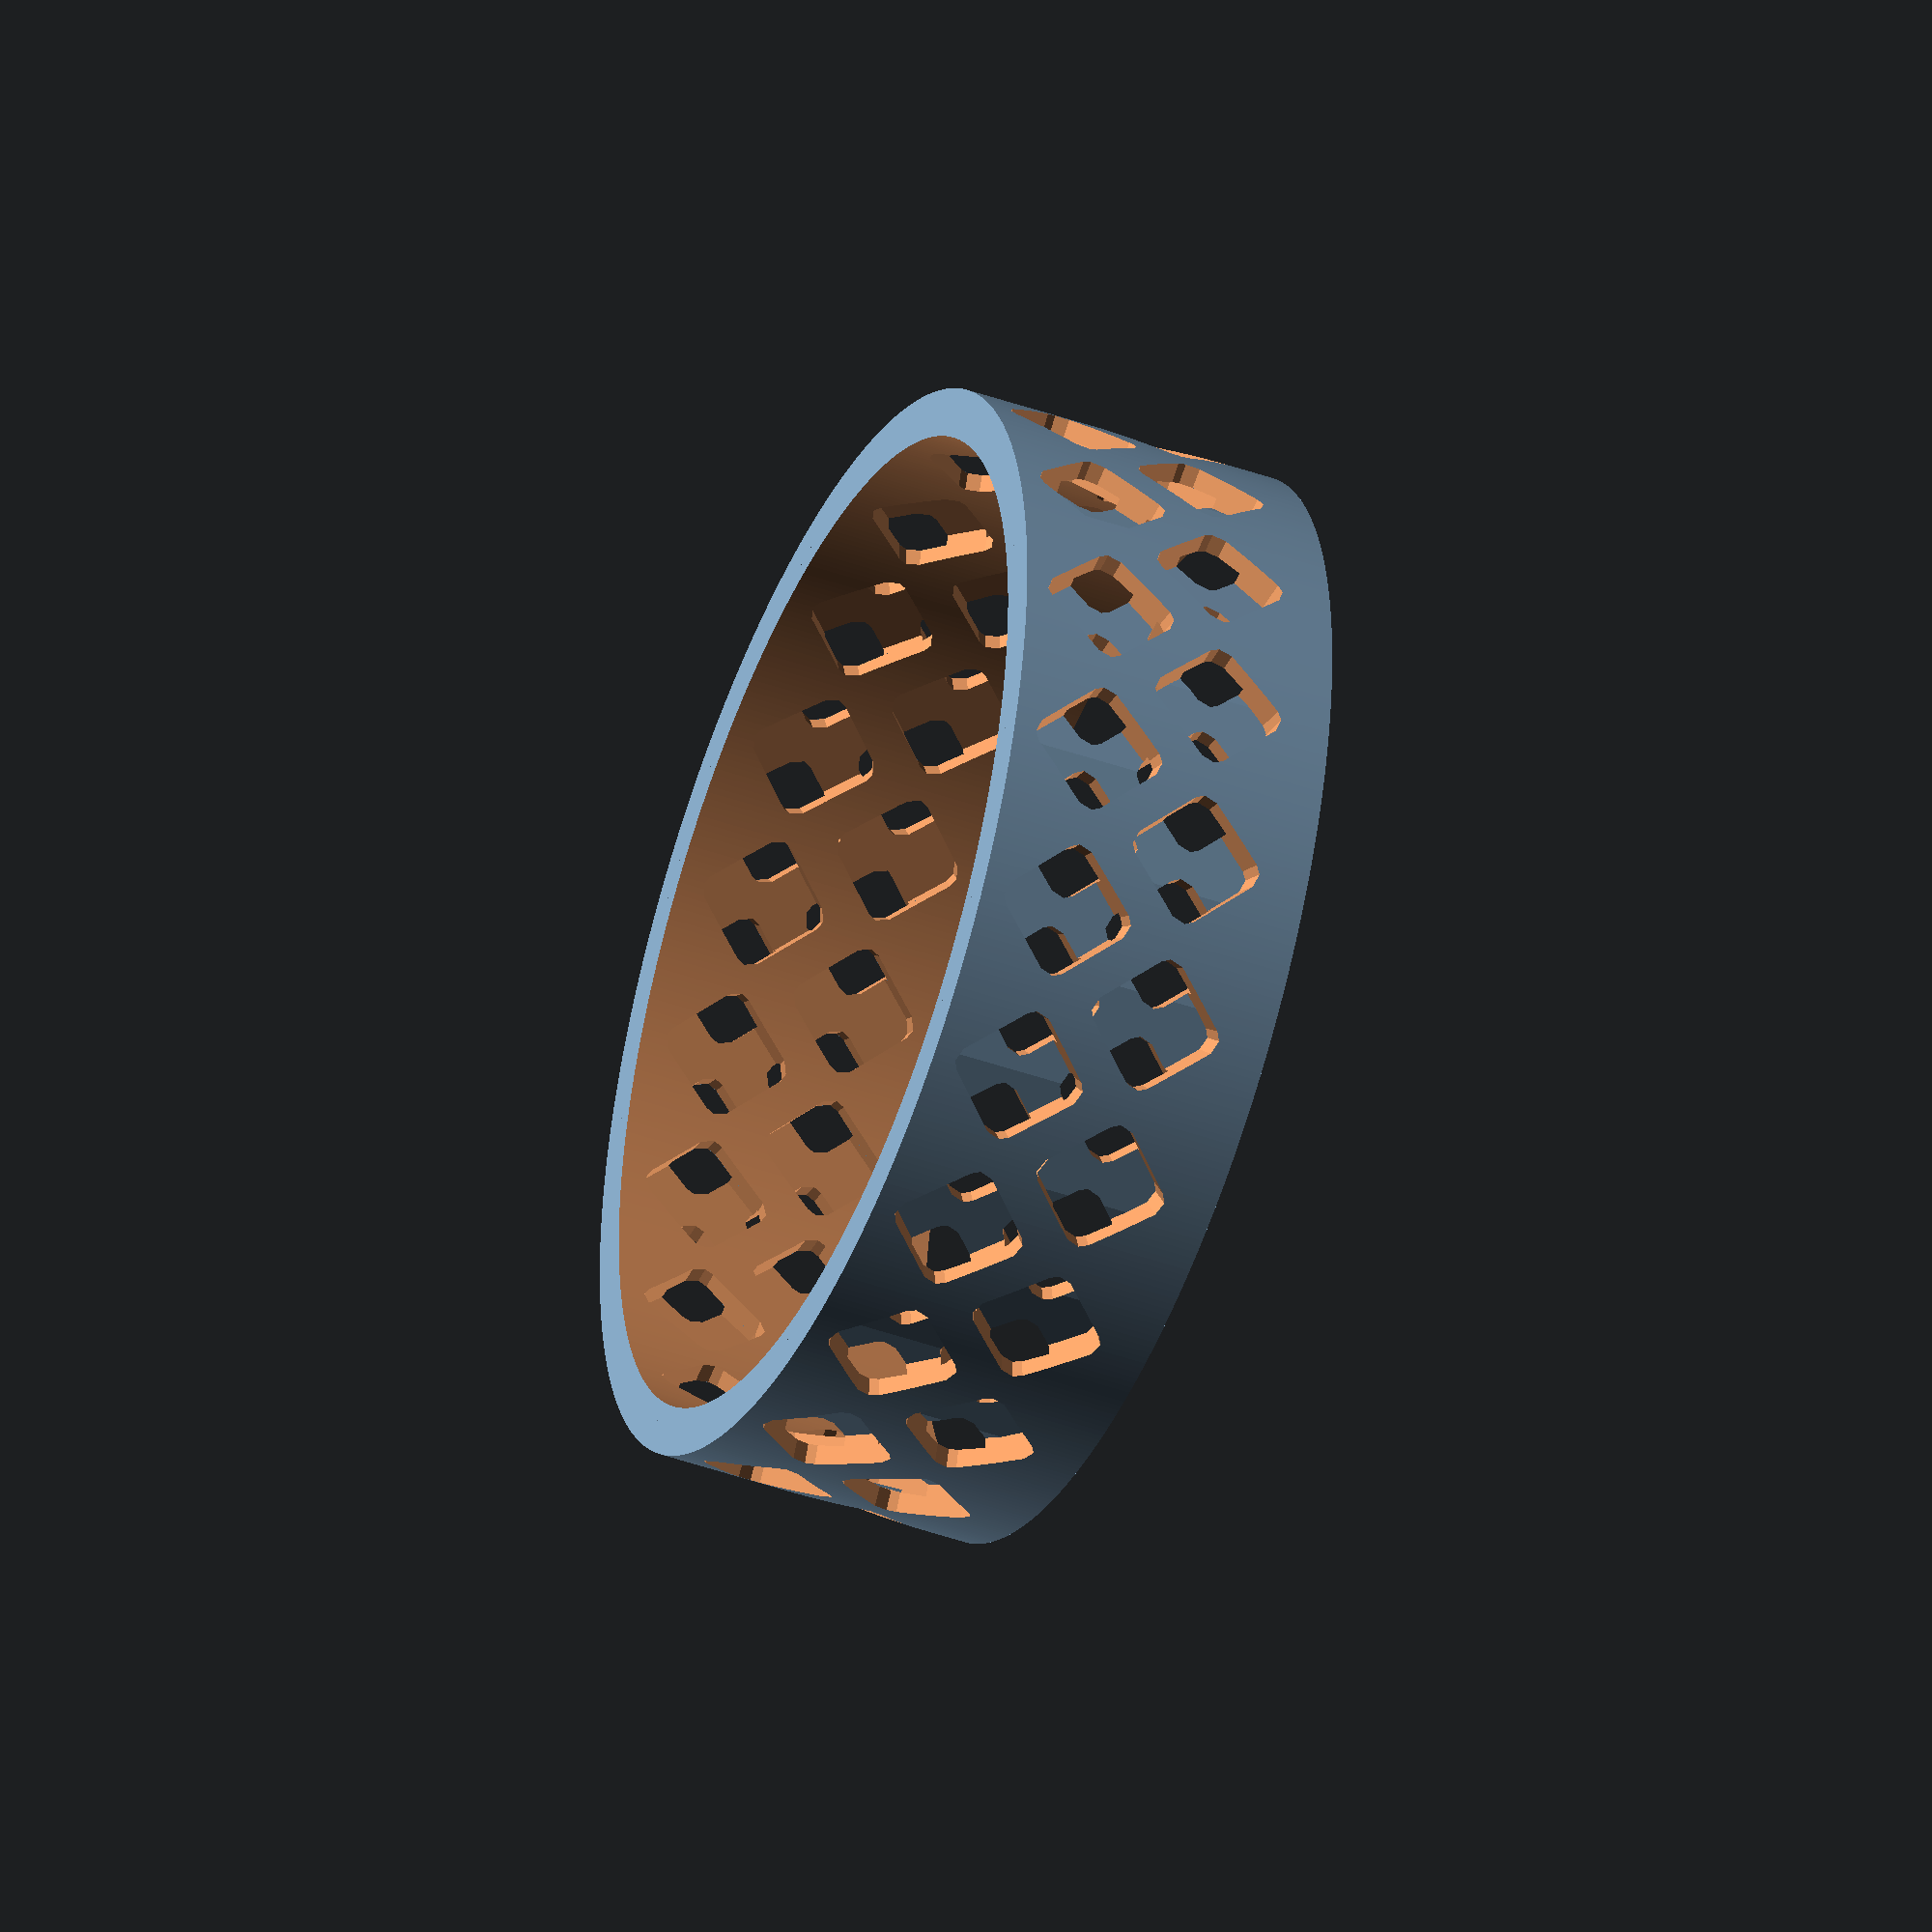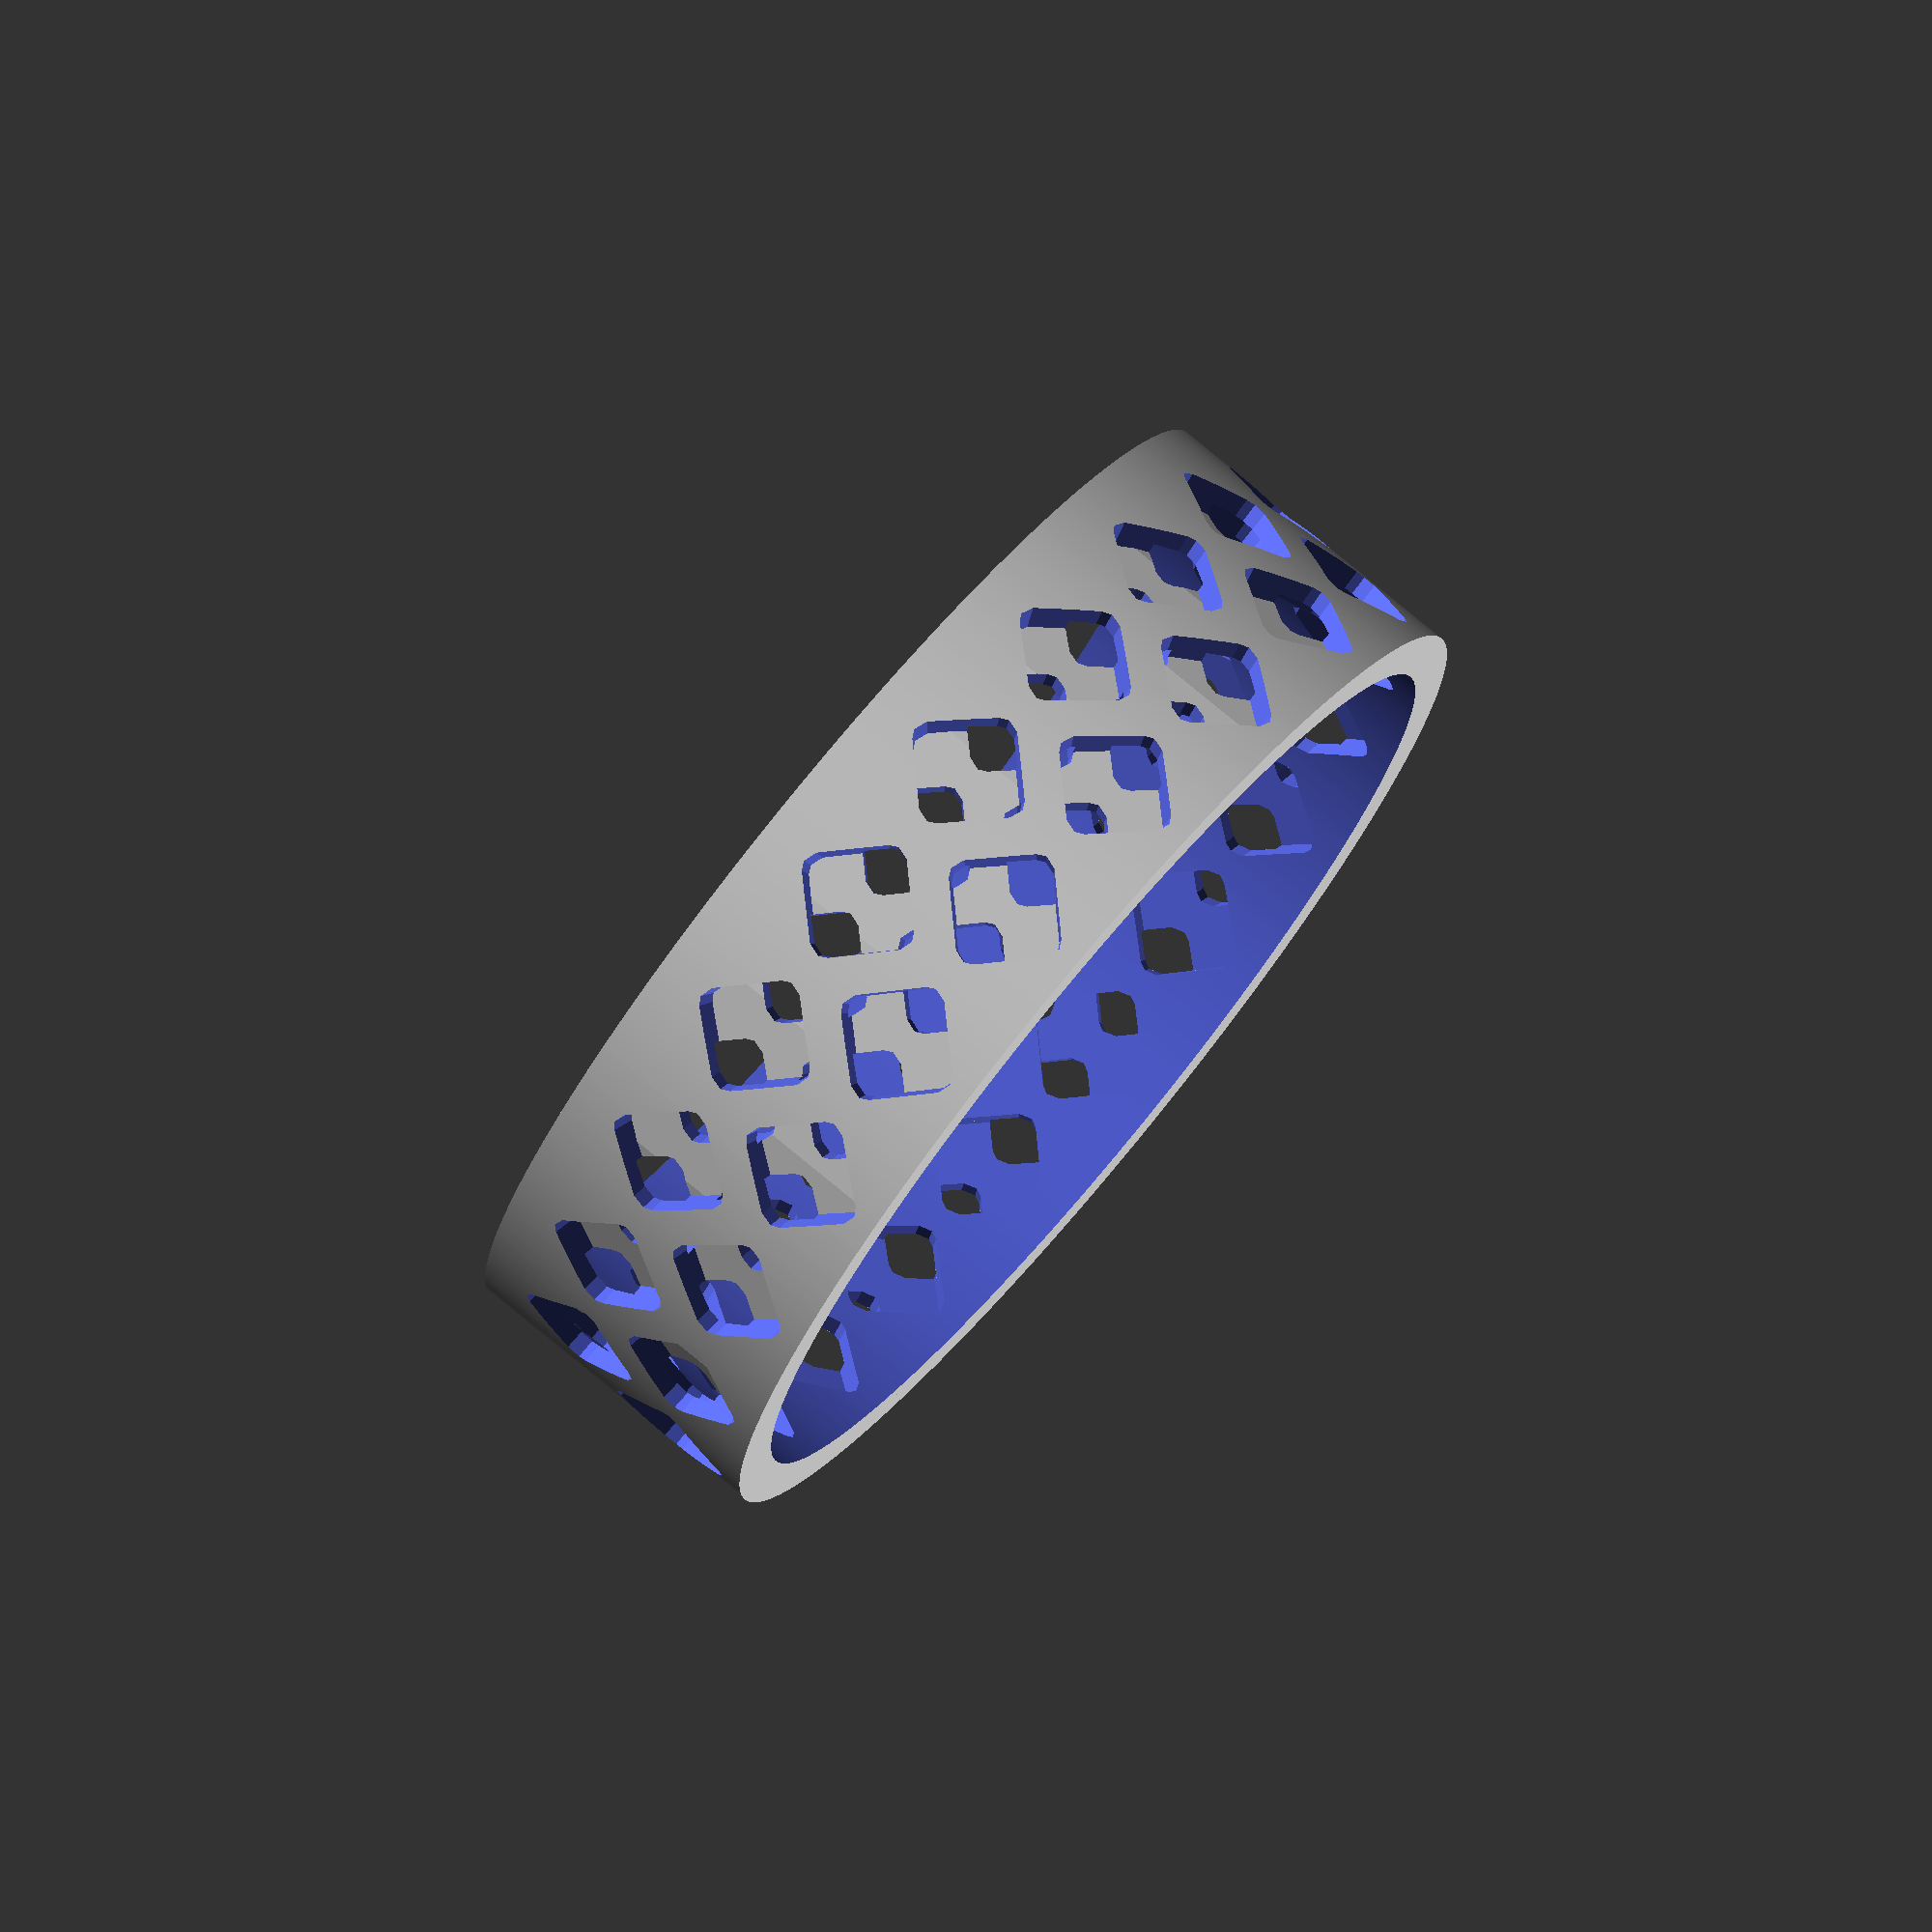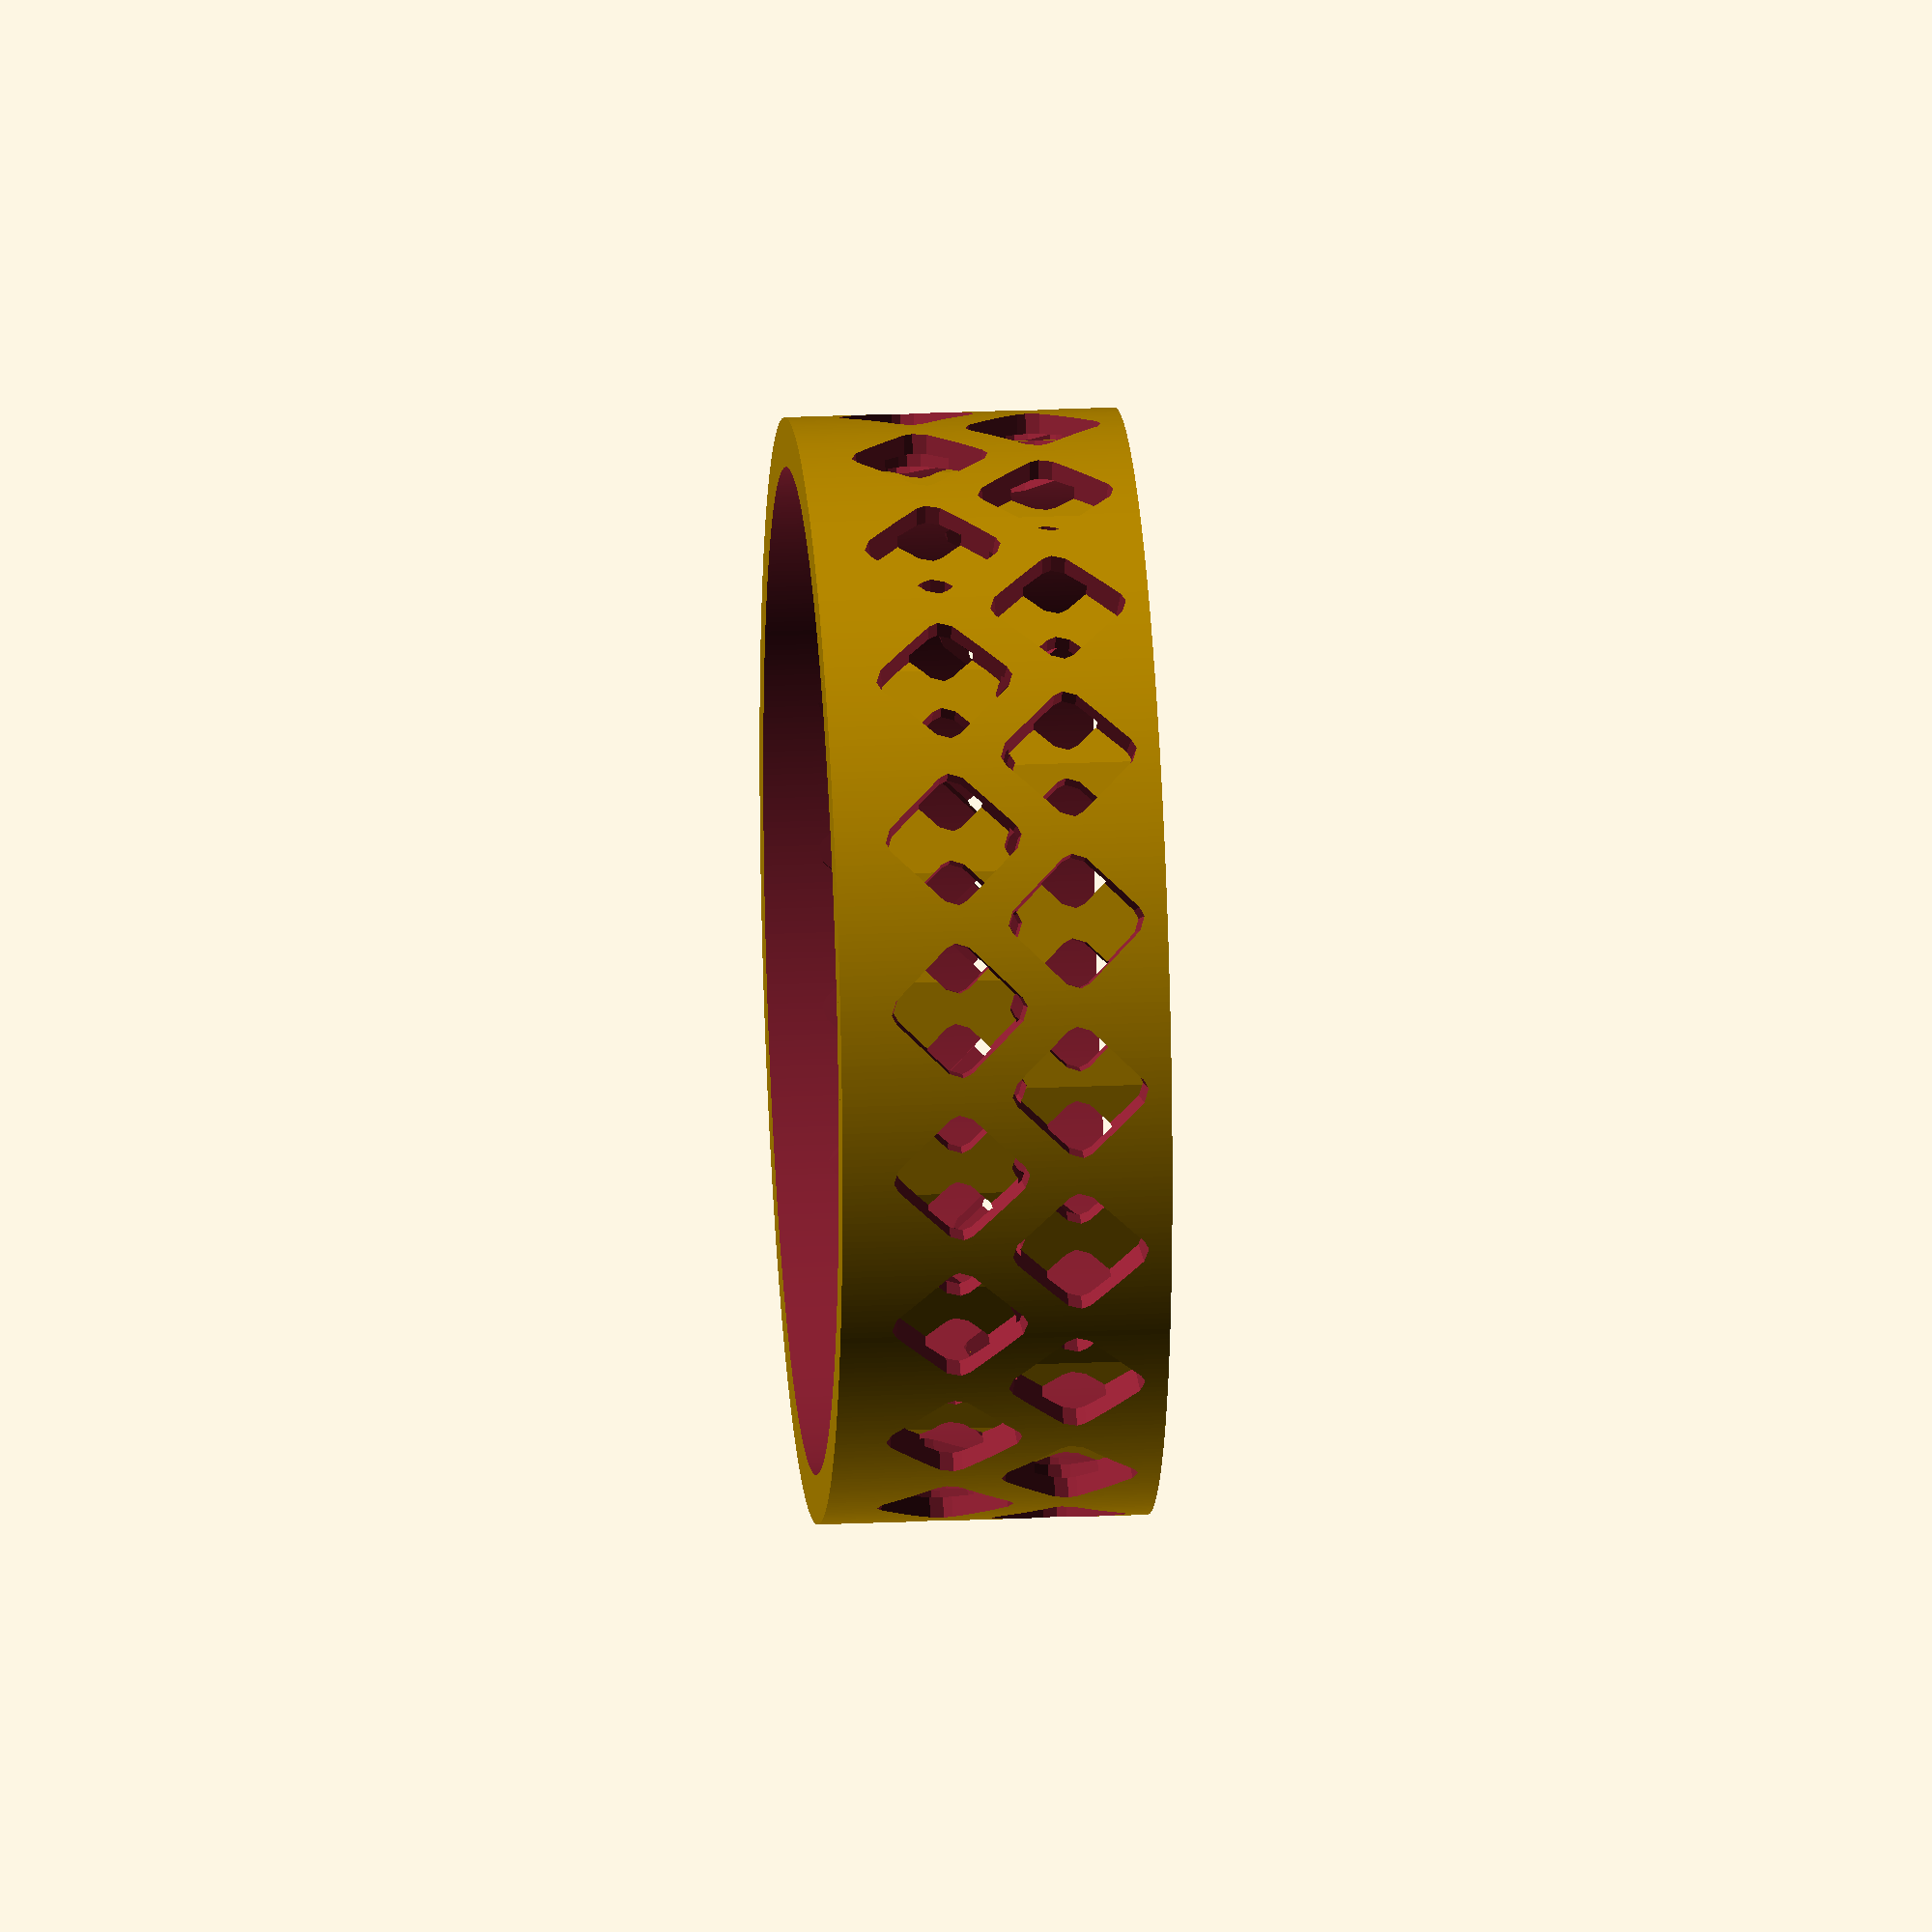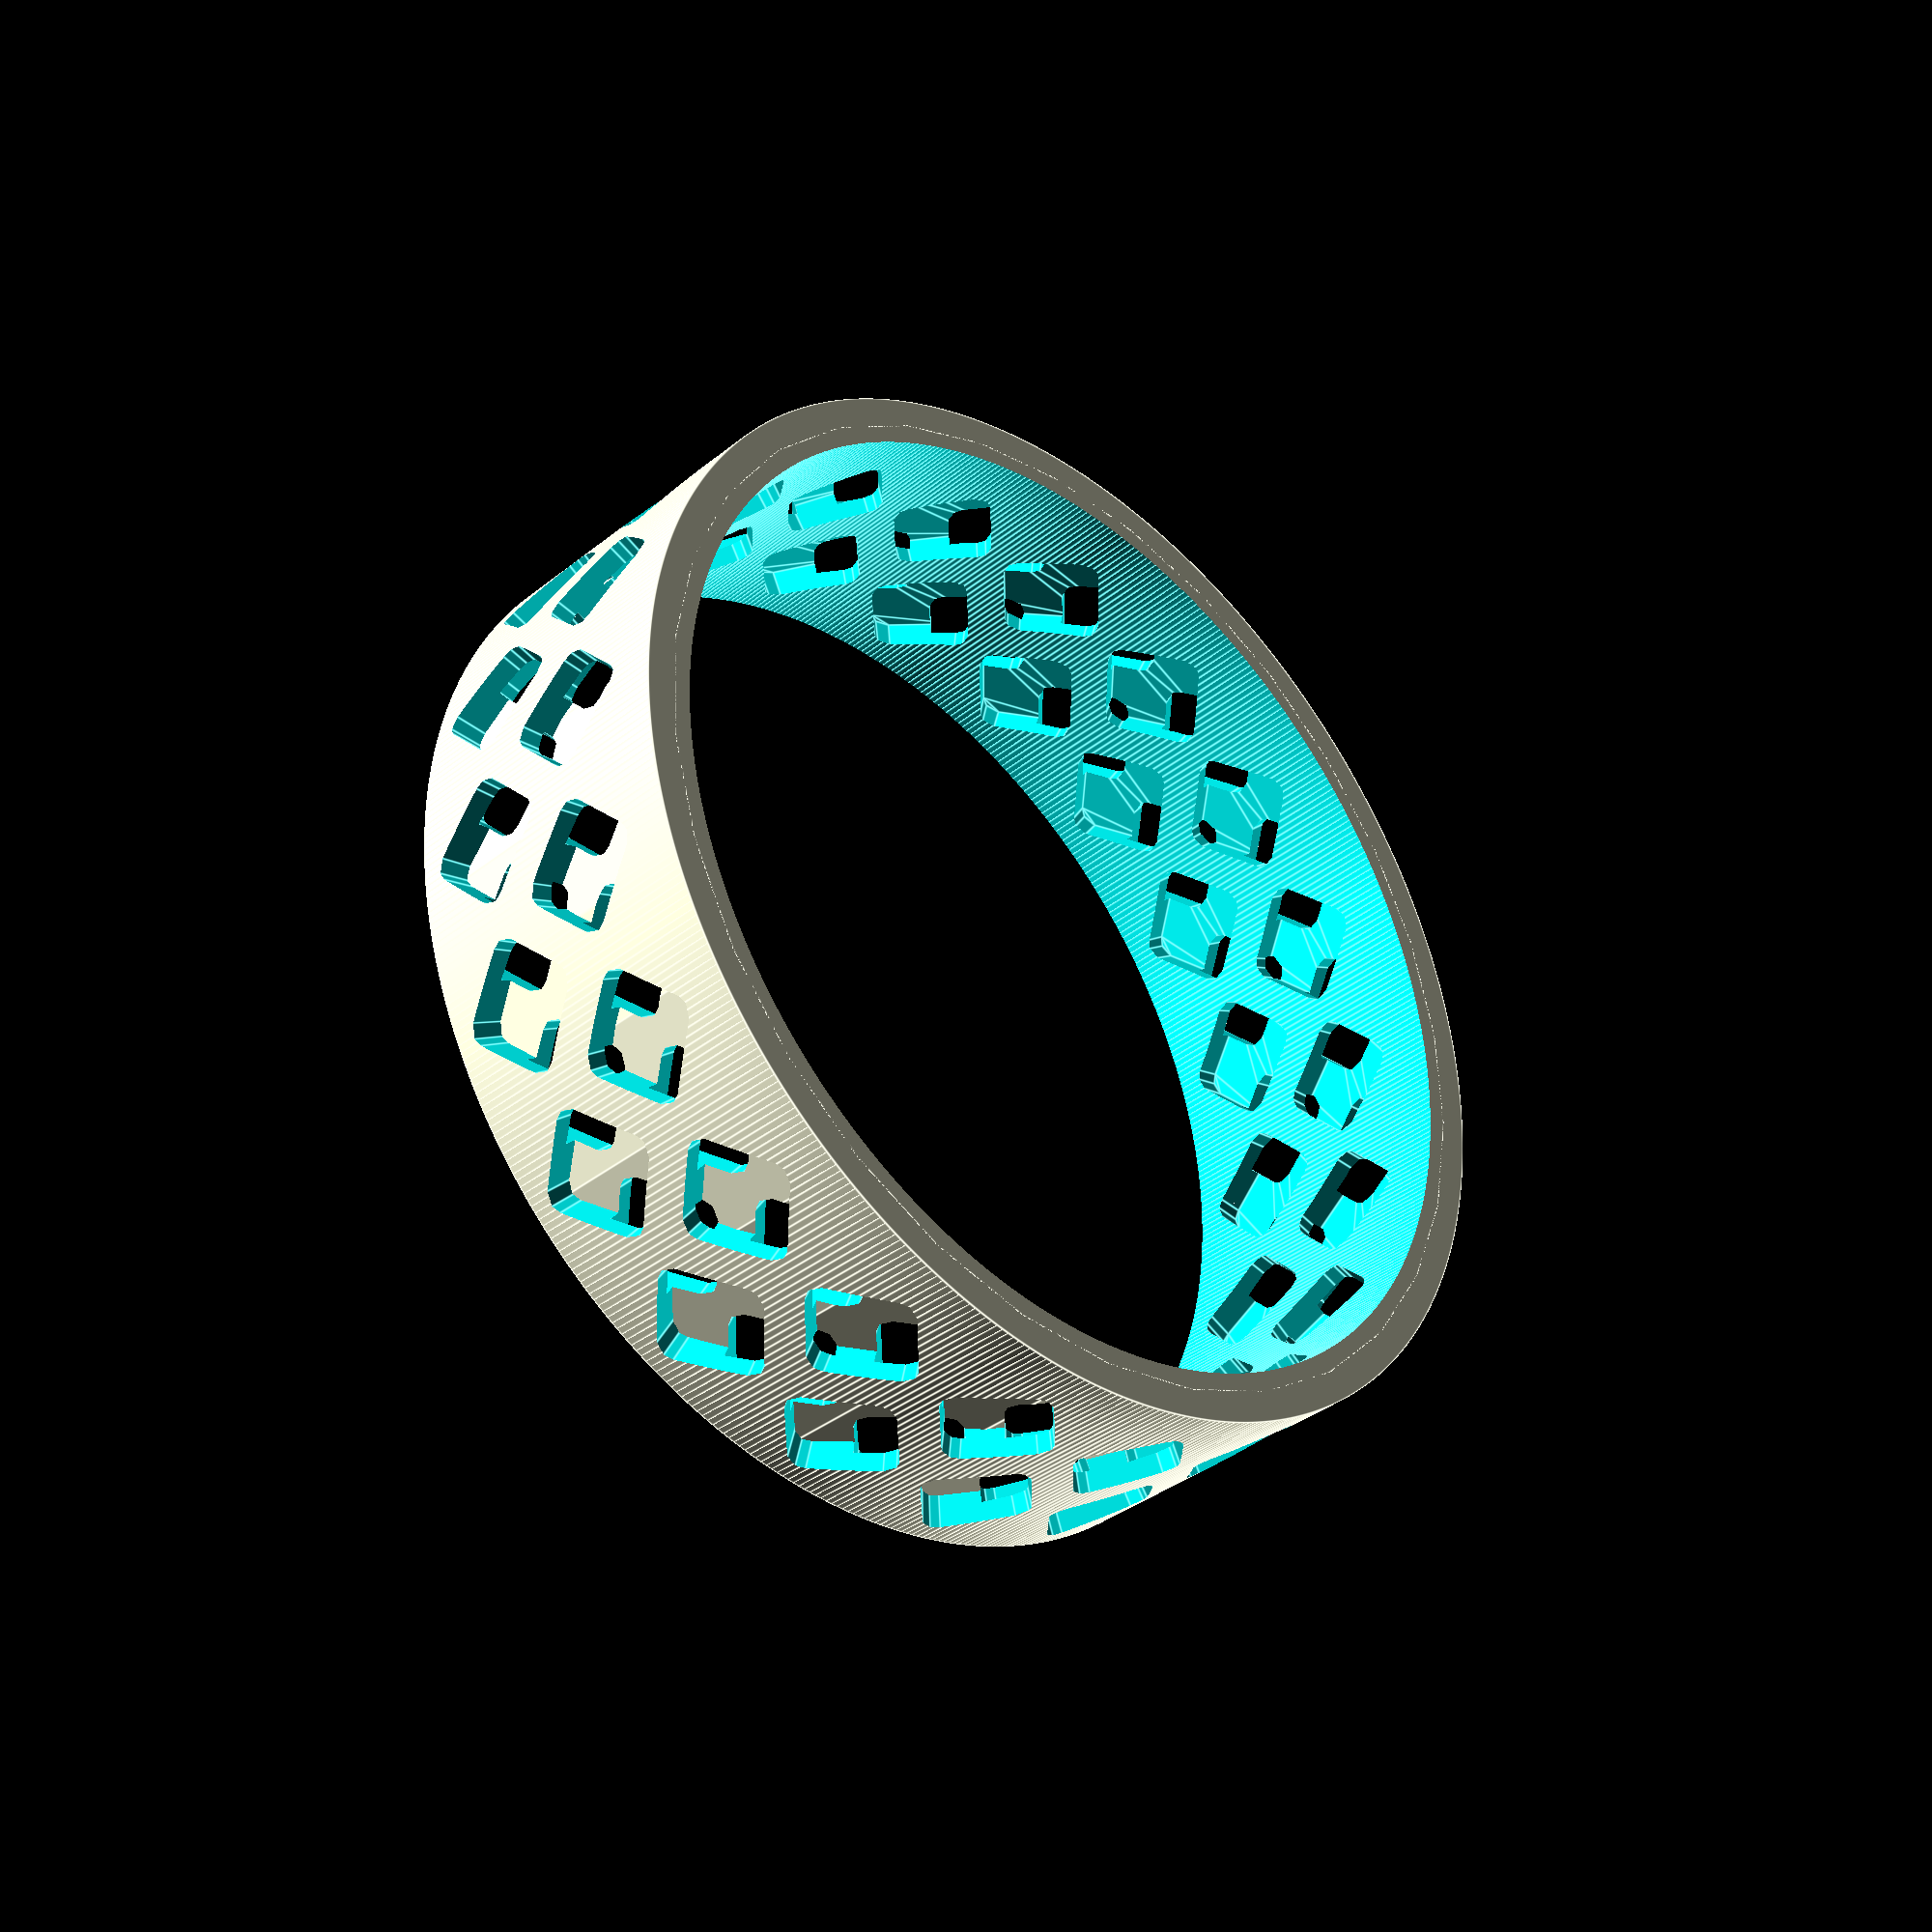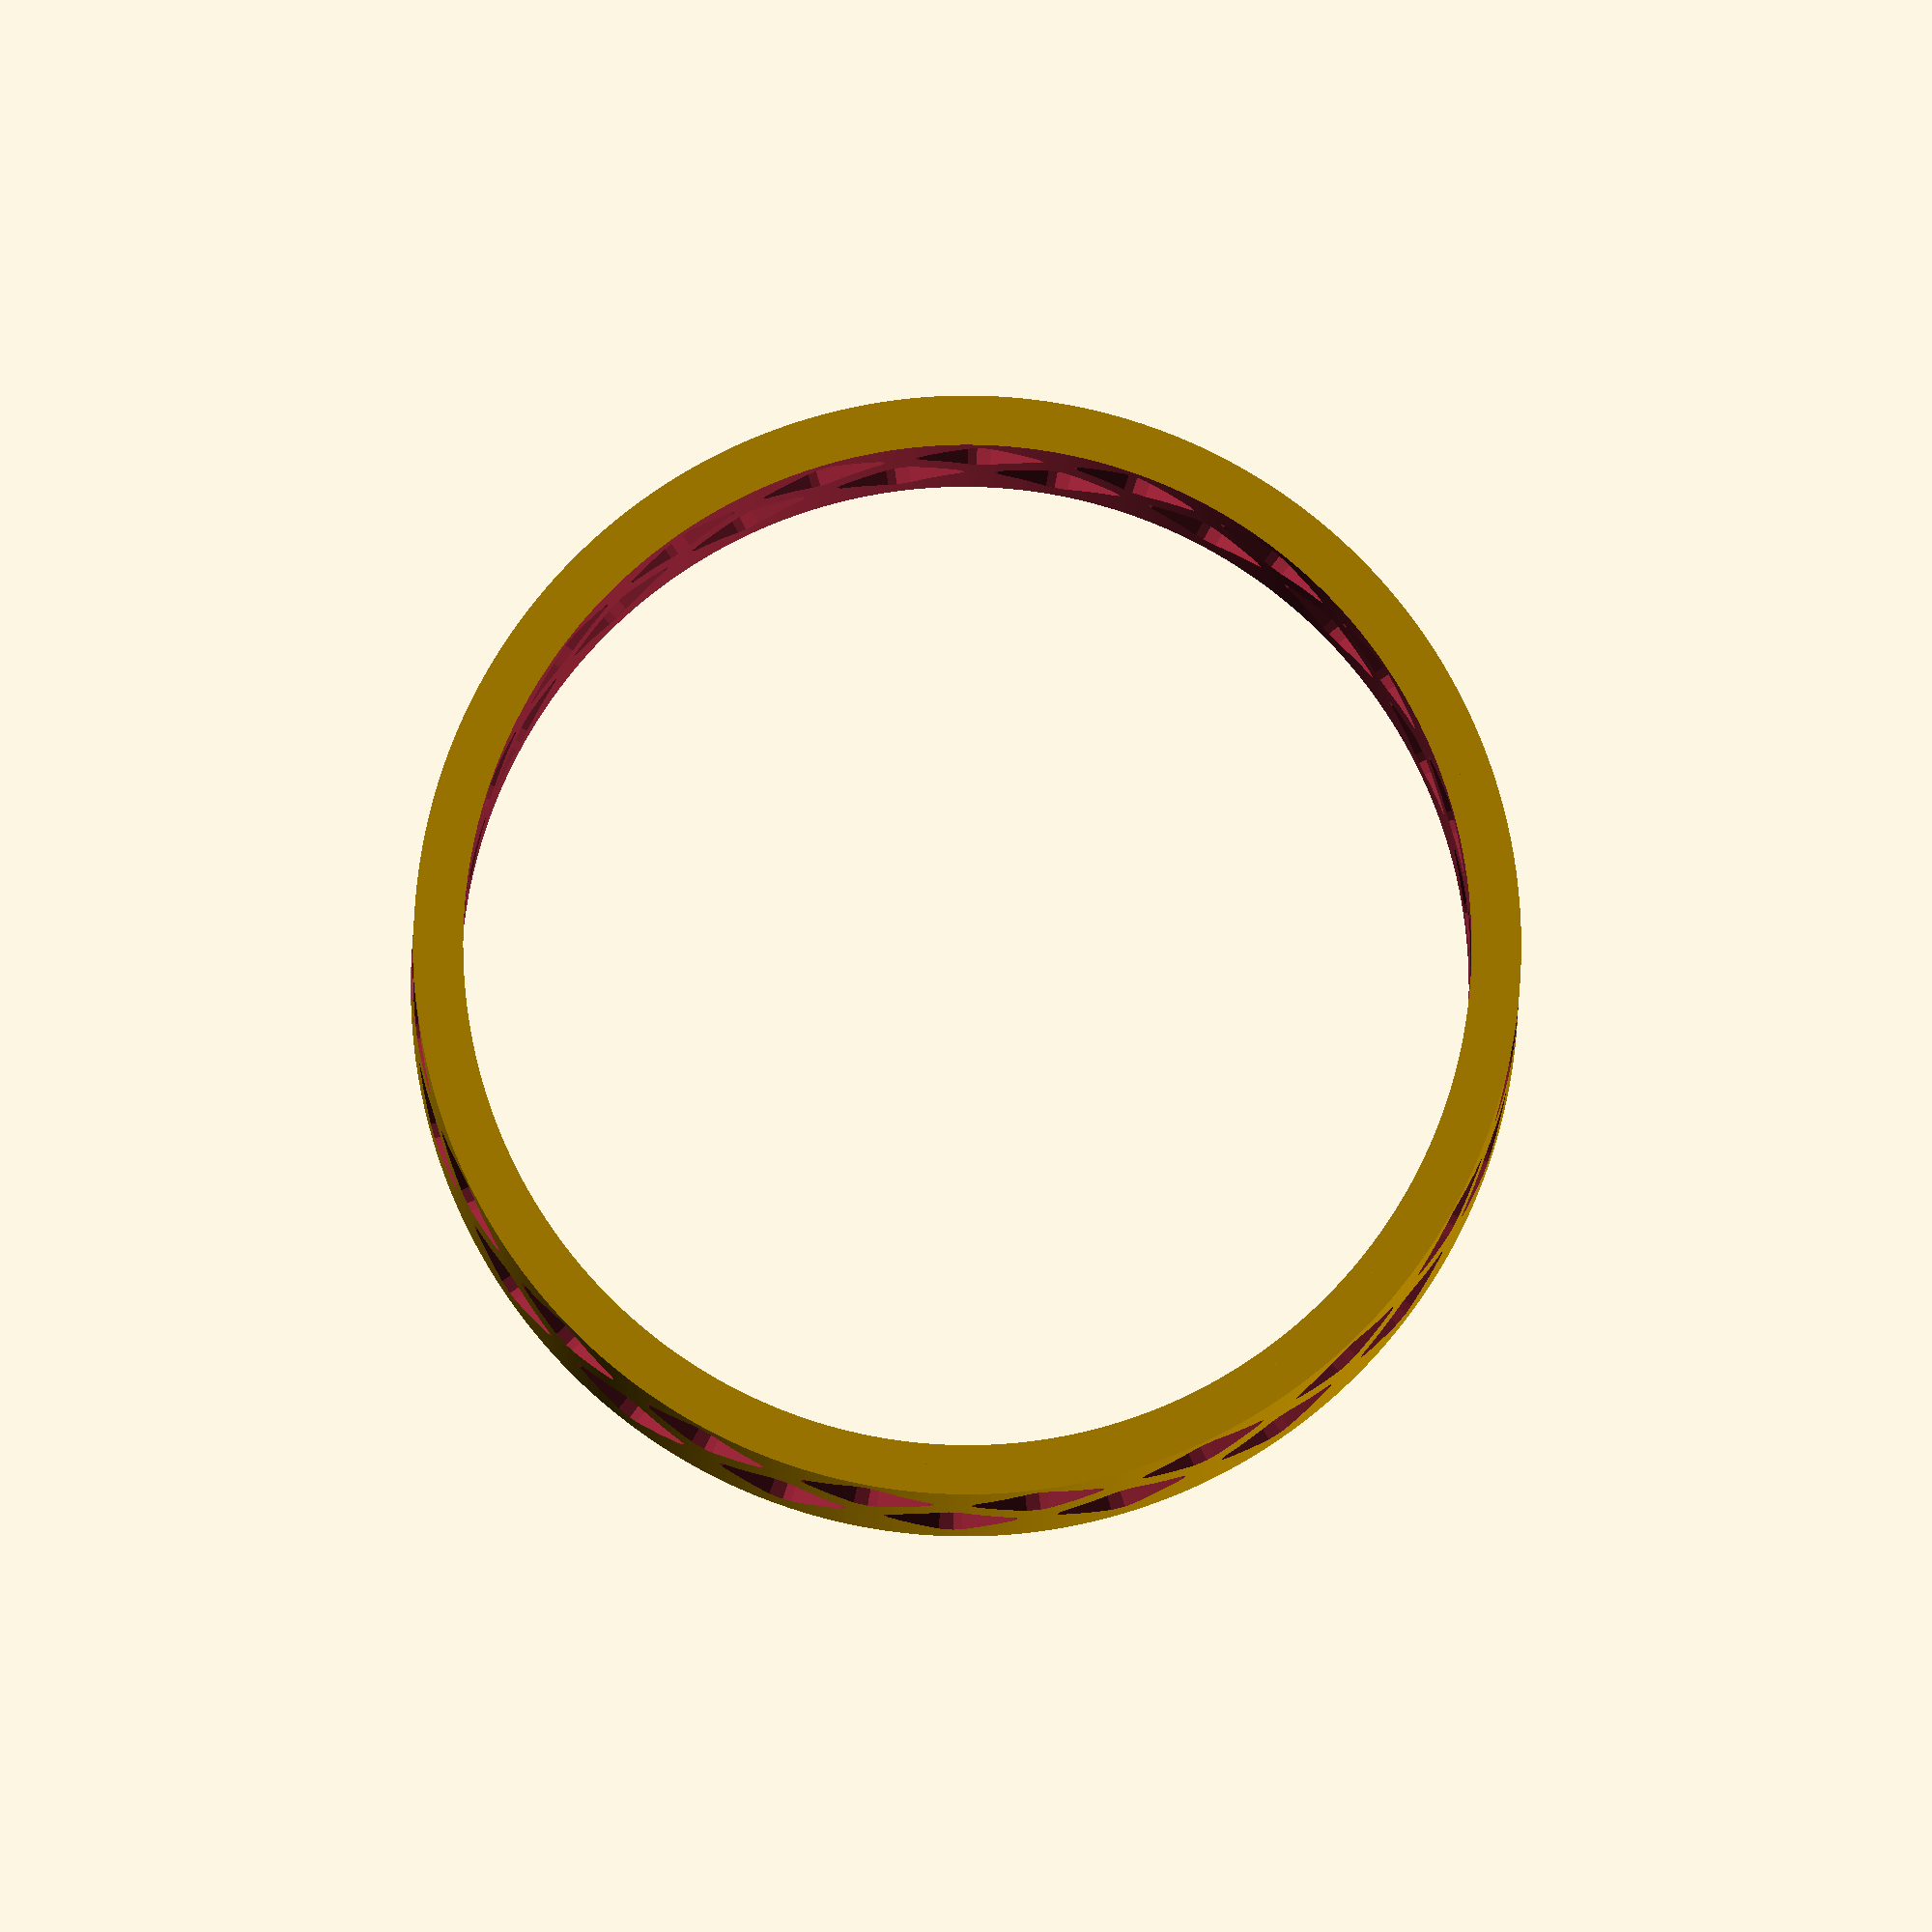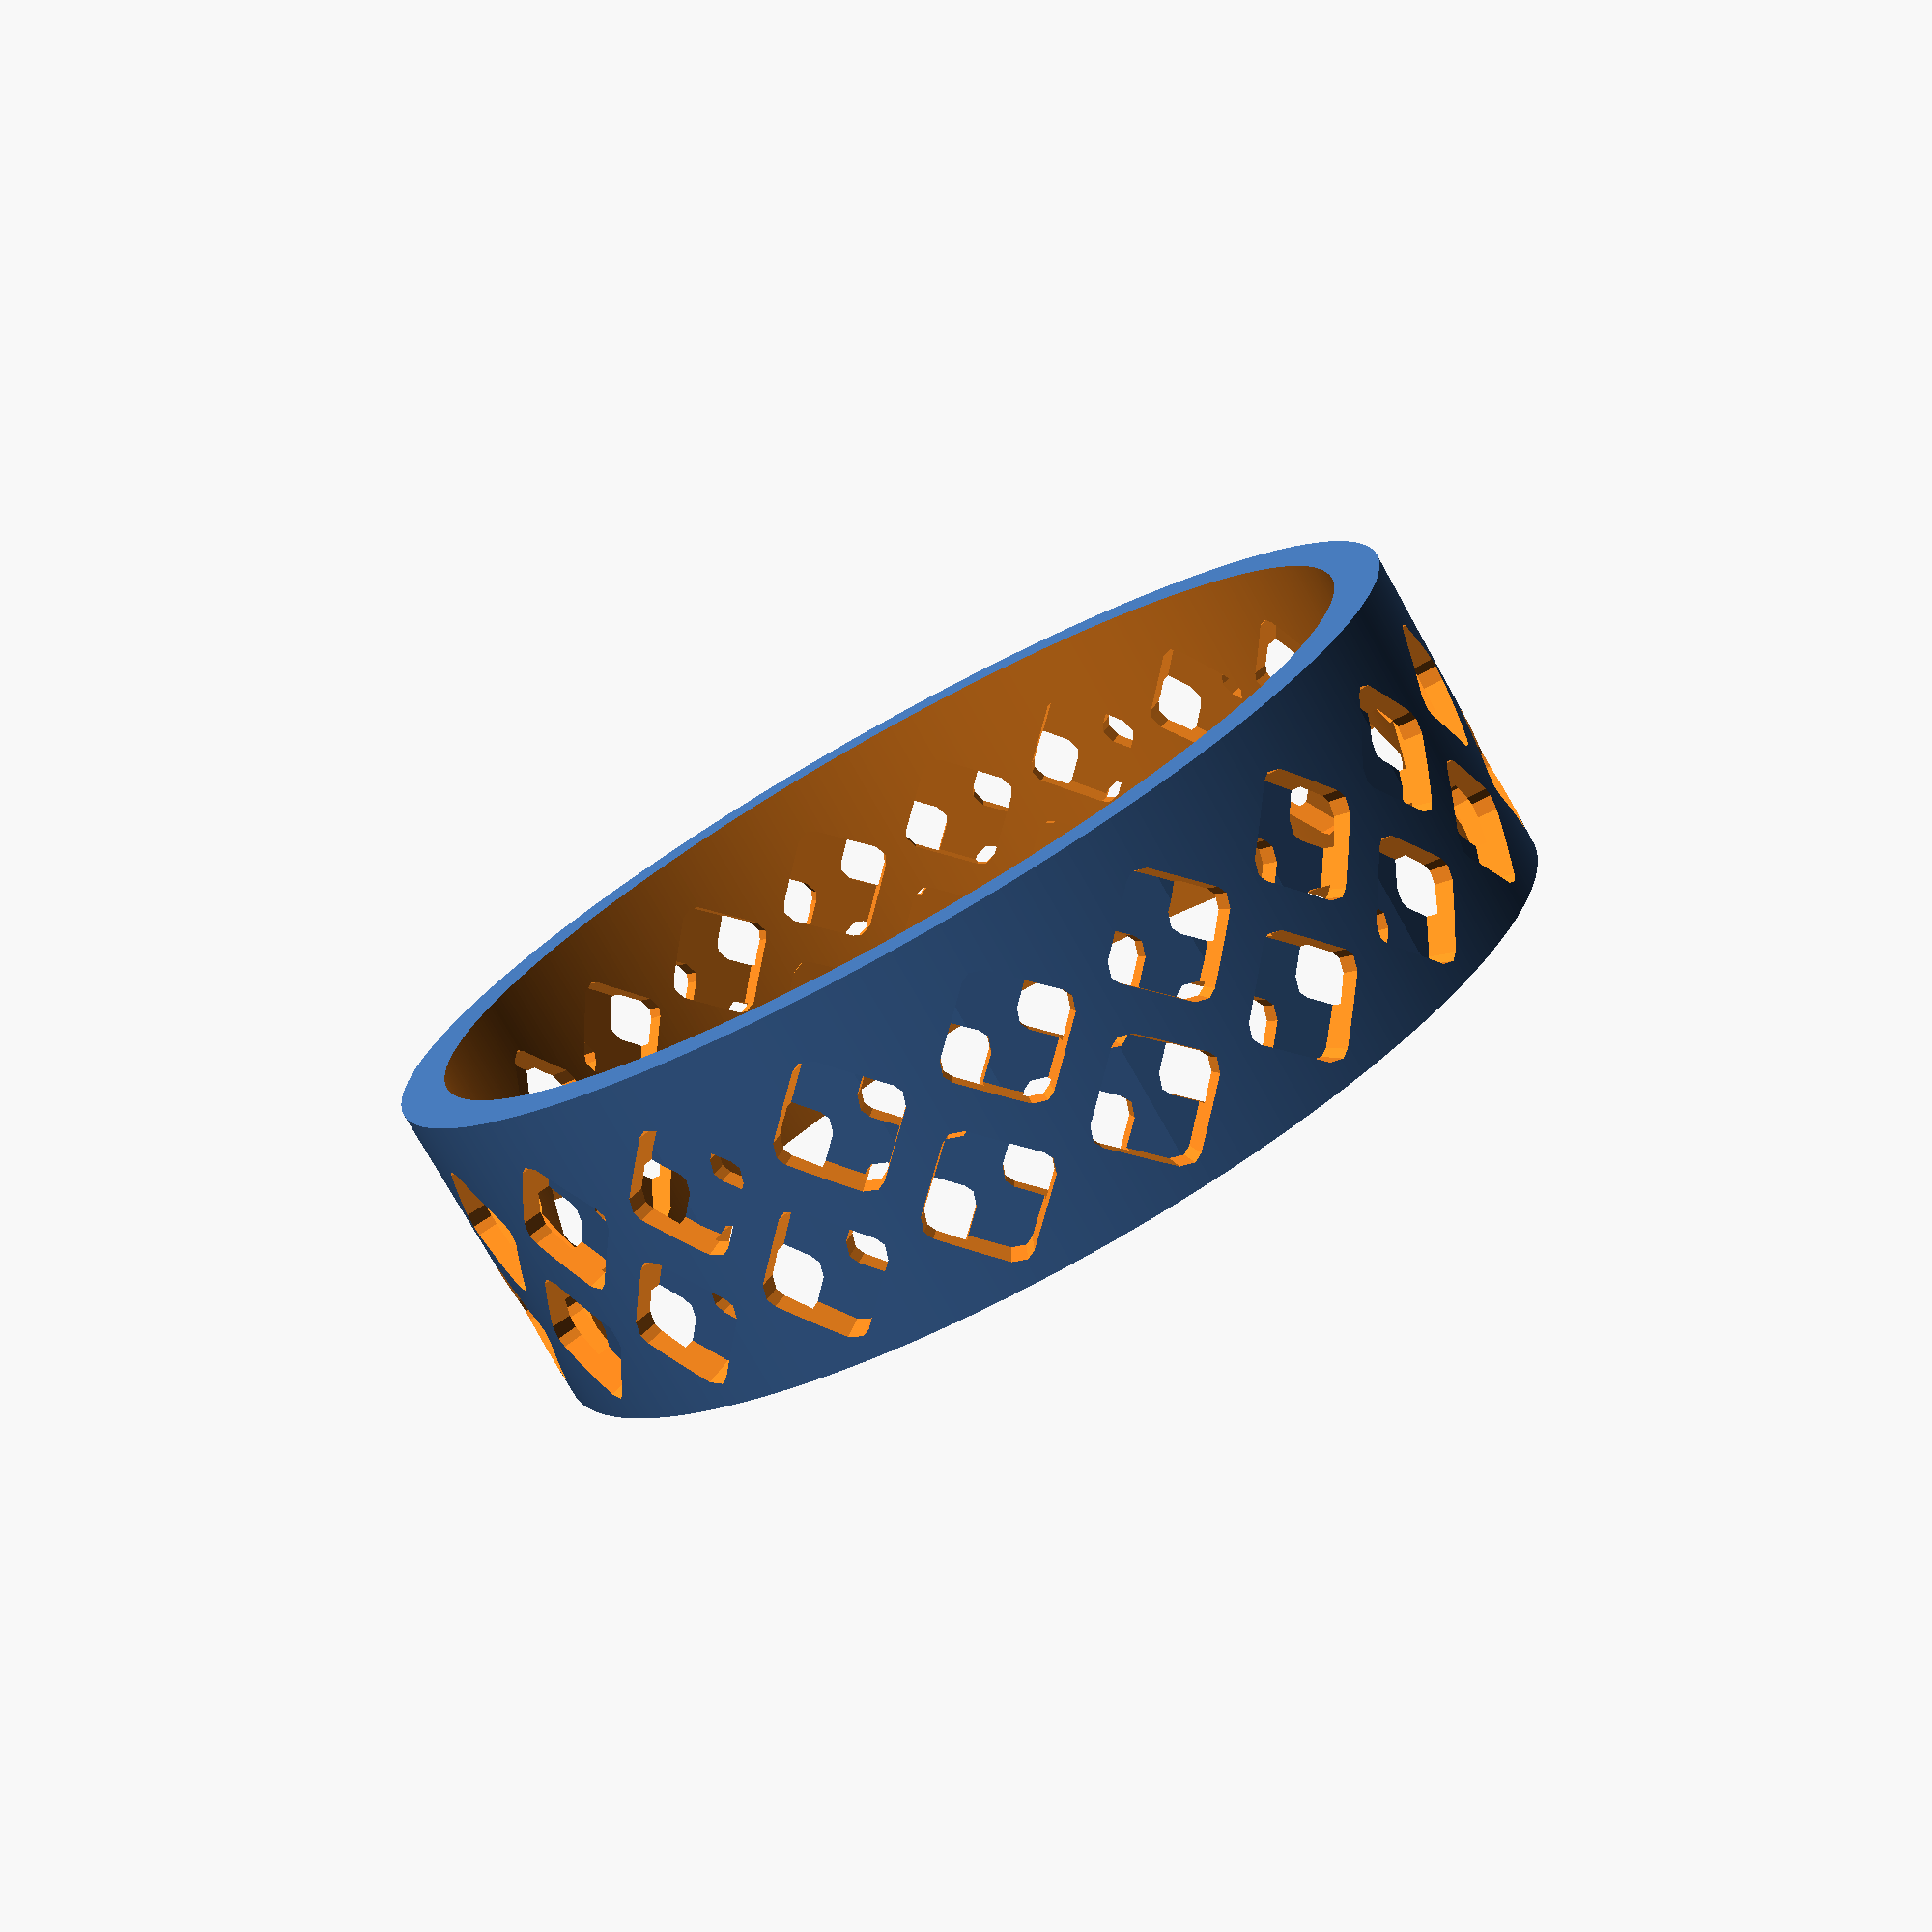
<openscad>
module latticed_cylinder(inner_diameter, thickness, number_of_holes, holes_spacing, height, layers, clearance = 0.5) {
    outer_diameter = inner_diameter + thickness * 2;
    layer_thickness = thickness / layers * 2;
    polygon_side = 2 * (inner_diameter/2 + thickness) * sin( 180 / number_of_holes);
    lozenge_radius = 1;
    lozenge_size = polygon_side - holes_spacing * 2 - lozenge_radius * 2;
    stack_number = round(height / polygon_side);

    module lozenge(size, radius, height) {
        translate([height, 0, 0]) rotate([0, 90, 180])
            linear_extrude(height=height, scale=[0, 0]) offset(r=radius, $fn=10) rotate([0, 0, 45]) square(size, center=true);
    }

    module lozenge_stack(inner_diameter, outer_diameter) {
        angle = 360 / number_of_holes;
        difference() {
            translate([0, 0, polygon_side / 2 + holes_spacing]) {
                for (j=[1: 1: stack_number]) {
                    step =  j % 2 == 0 ? angle : angle / 2;
                    rotate([0, 0, step])
                        translate([0, 0, (j - 1) * (polygon_side/2 + holes_spacing)])
                        for(i=[0: angle: 360 - angle]) {
                            rotate([0, 0, i]) lozenge(lozenge_size, lozenge_radius, outer_diameter/2);
                        }
                }
            }
            cylinder(h=height, d=inner_diameter);
        }
    }

    difference() {
        cylinder(d=outer_diameter, h=height, $fn=500);
        translate([0, 0, -0.5]) cylinder(d=inner_diameter, h=height+1, $fn=500);
        for(i=[1:1:layers]) {
            inner_dia = inner_diameter + layer_thickness * (i - 1) - clearance;
            outer_dia = inner_diameter + layer_thickness * i + clearance;
            rotate([0, 0, 360 / number_of_holes / layers * i])
                lozenge_stack(inner_dia, outer_dia);
        }
    }
}

latticed_cylinder(inner_diameter = 61, thickness = 3, number_of_holes = 20, holes_spacing = 2, height = 20, layers = 2);

</openscad>
<views>
elev=43.6 azim=109.4 roll=67.3 proj=o view=wireframe
elev=103.0 azim=357.1 roll=230.3 proj=o view=solid
elev=336.5 azim=99.9 roll=265.7 proj=o view=wireframe
elev=215.6 azim=206.7 roll=43.2 proj=p view=edges
elev=187.3 azim=100.5 roll=180.5 proj=o view=wireframe
elev=75.9 azim=340.1 roll=209.2 proj=p view=solid
</views>
